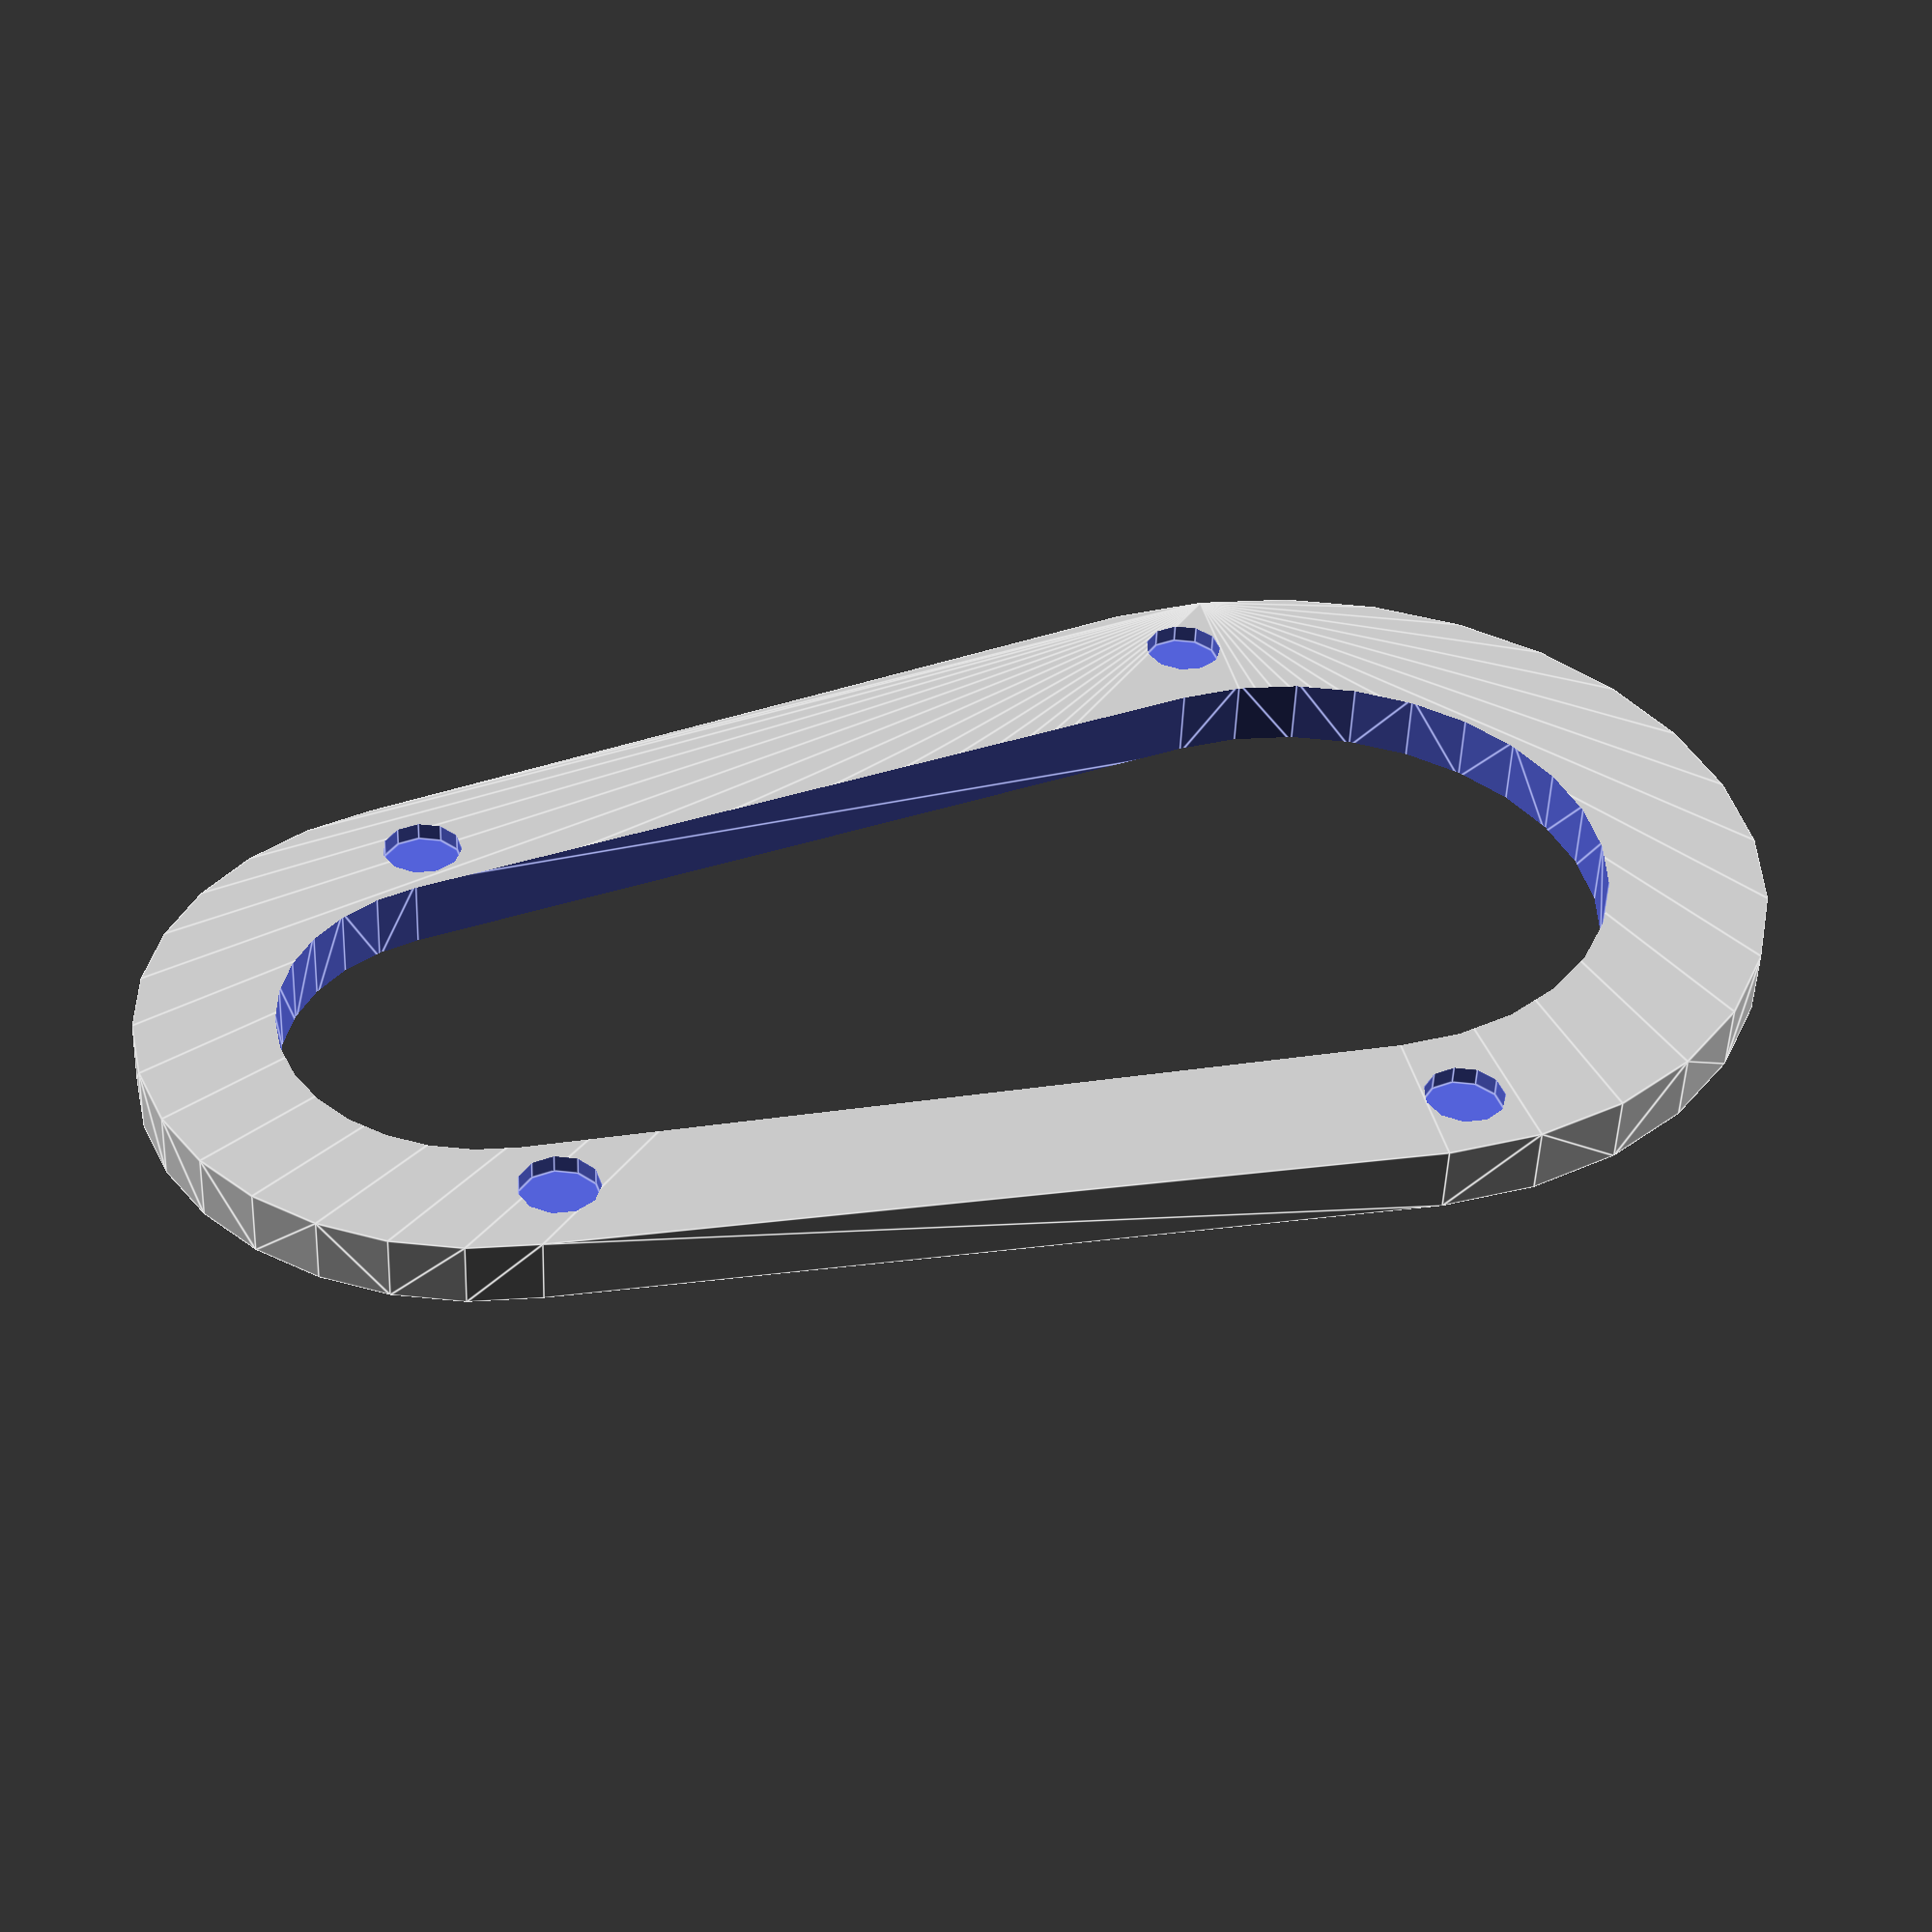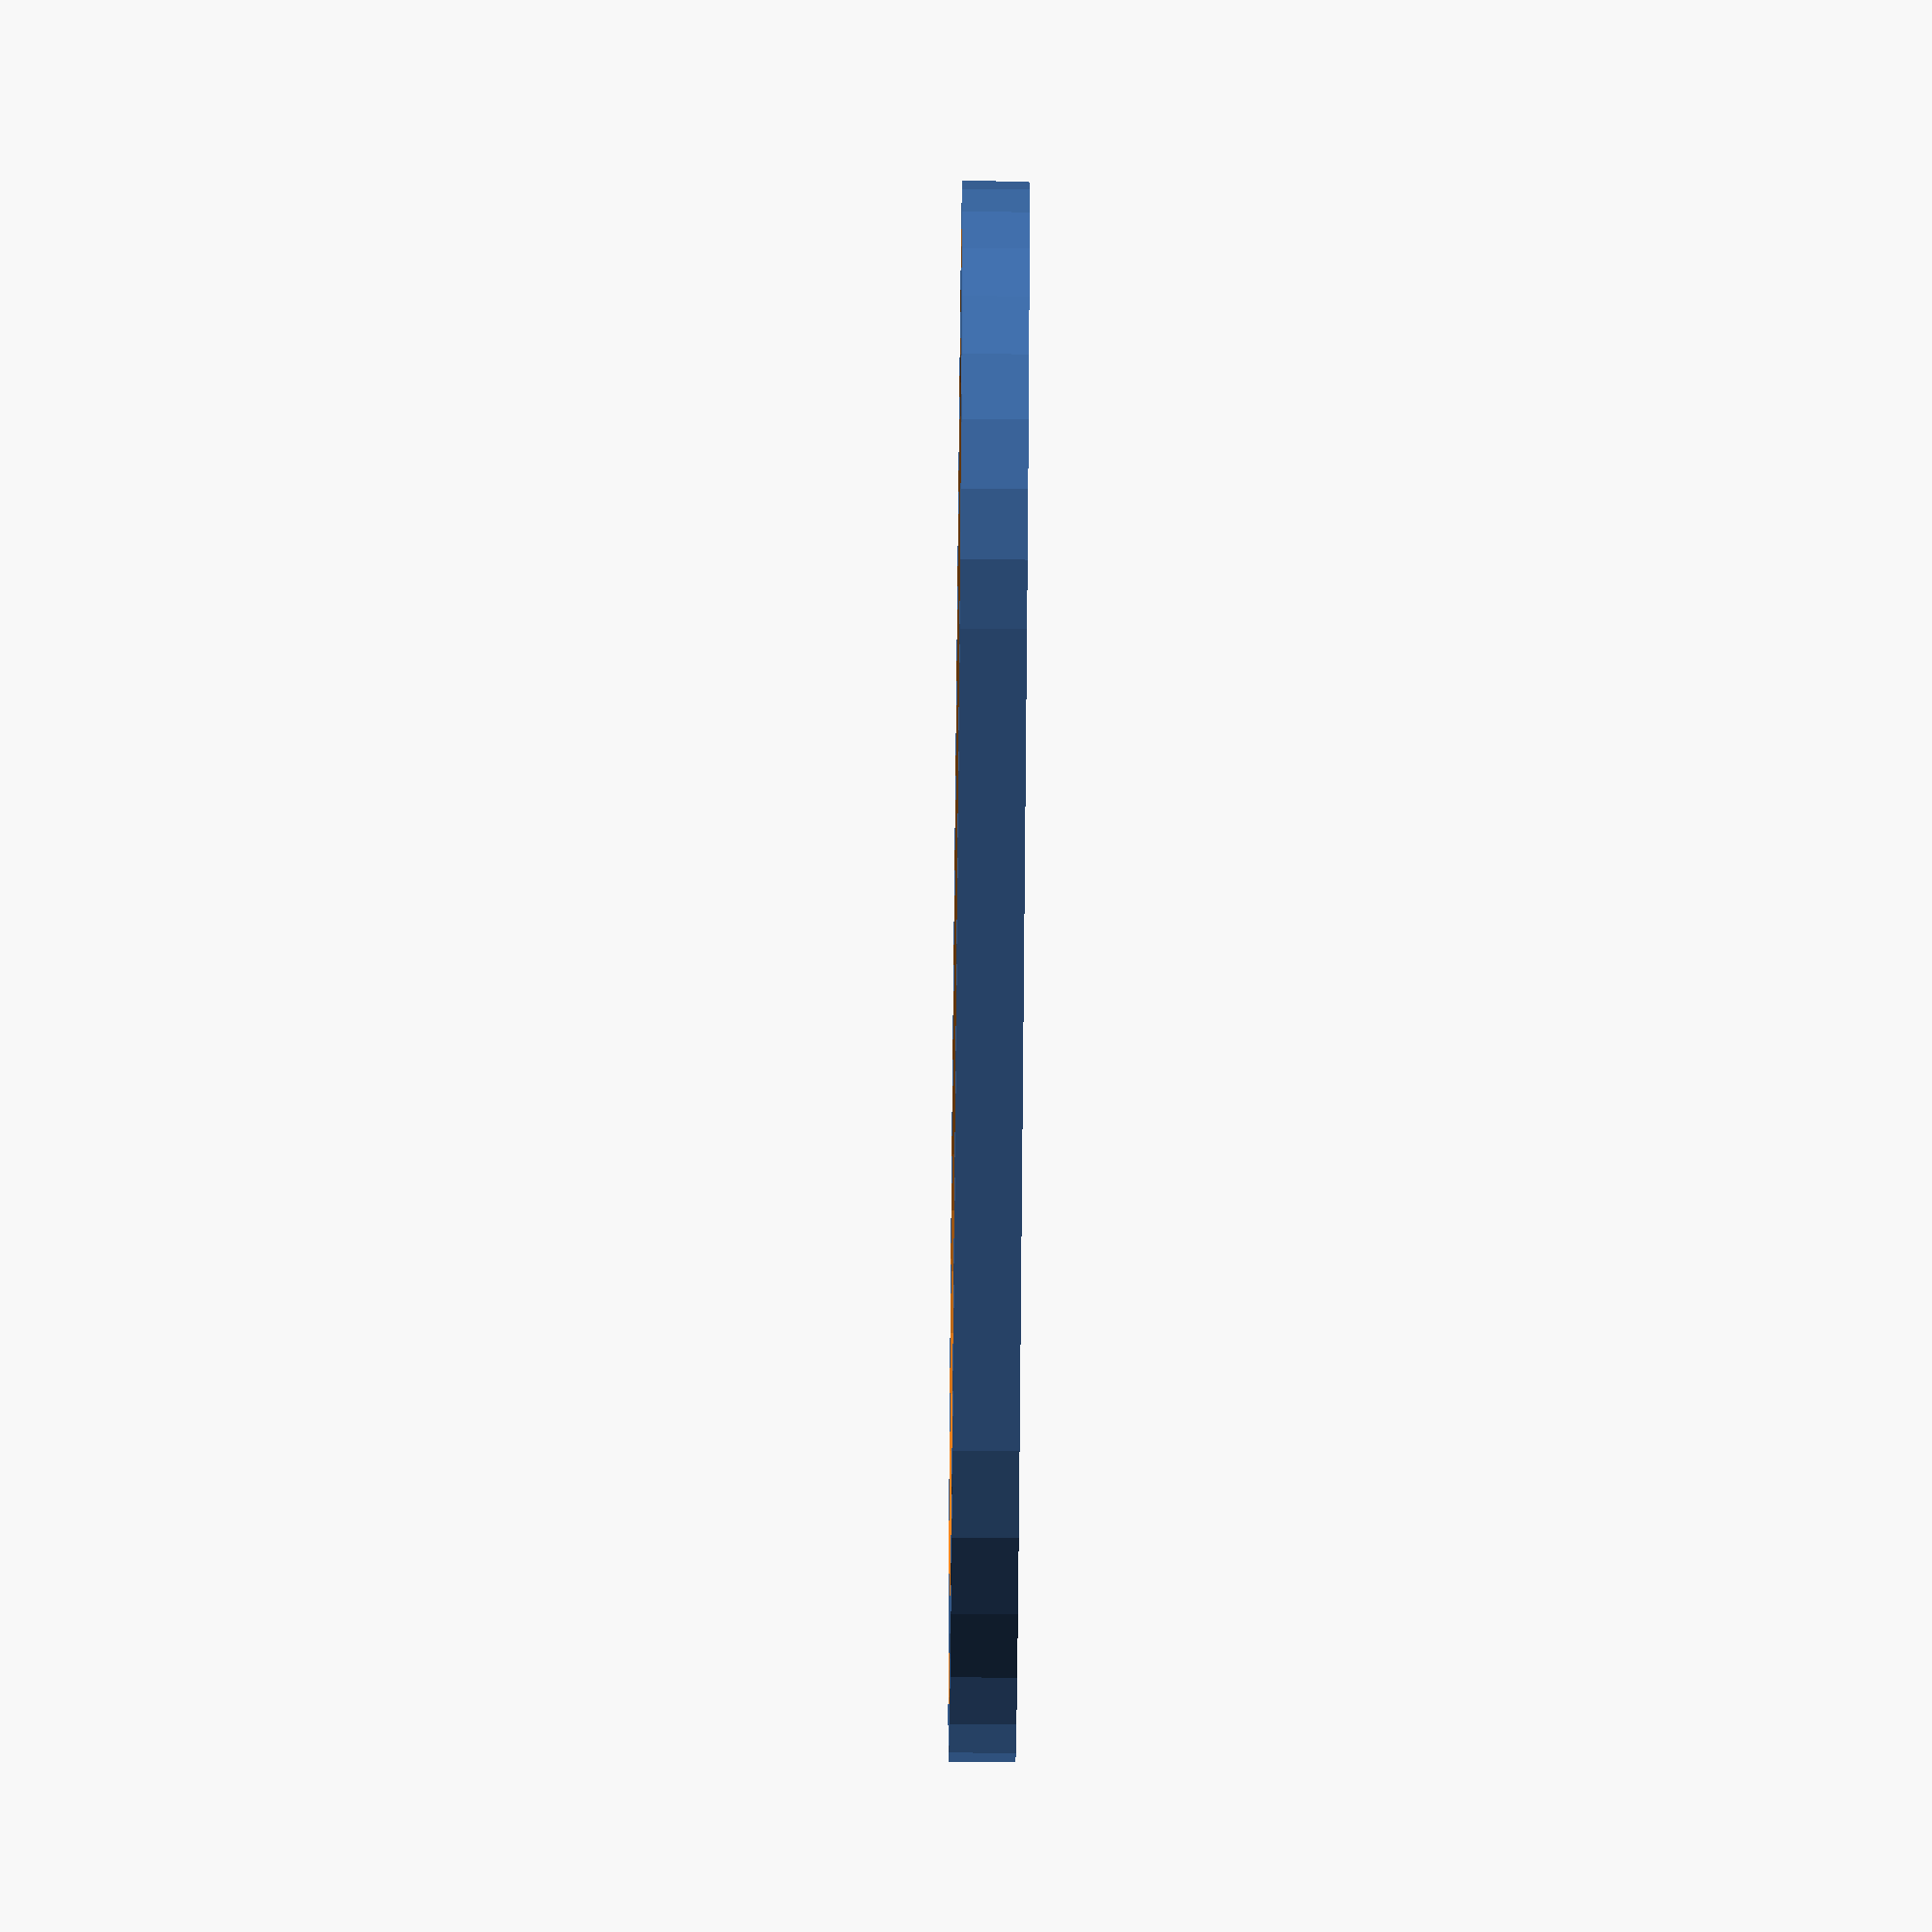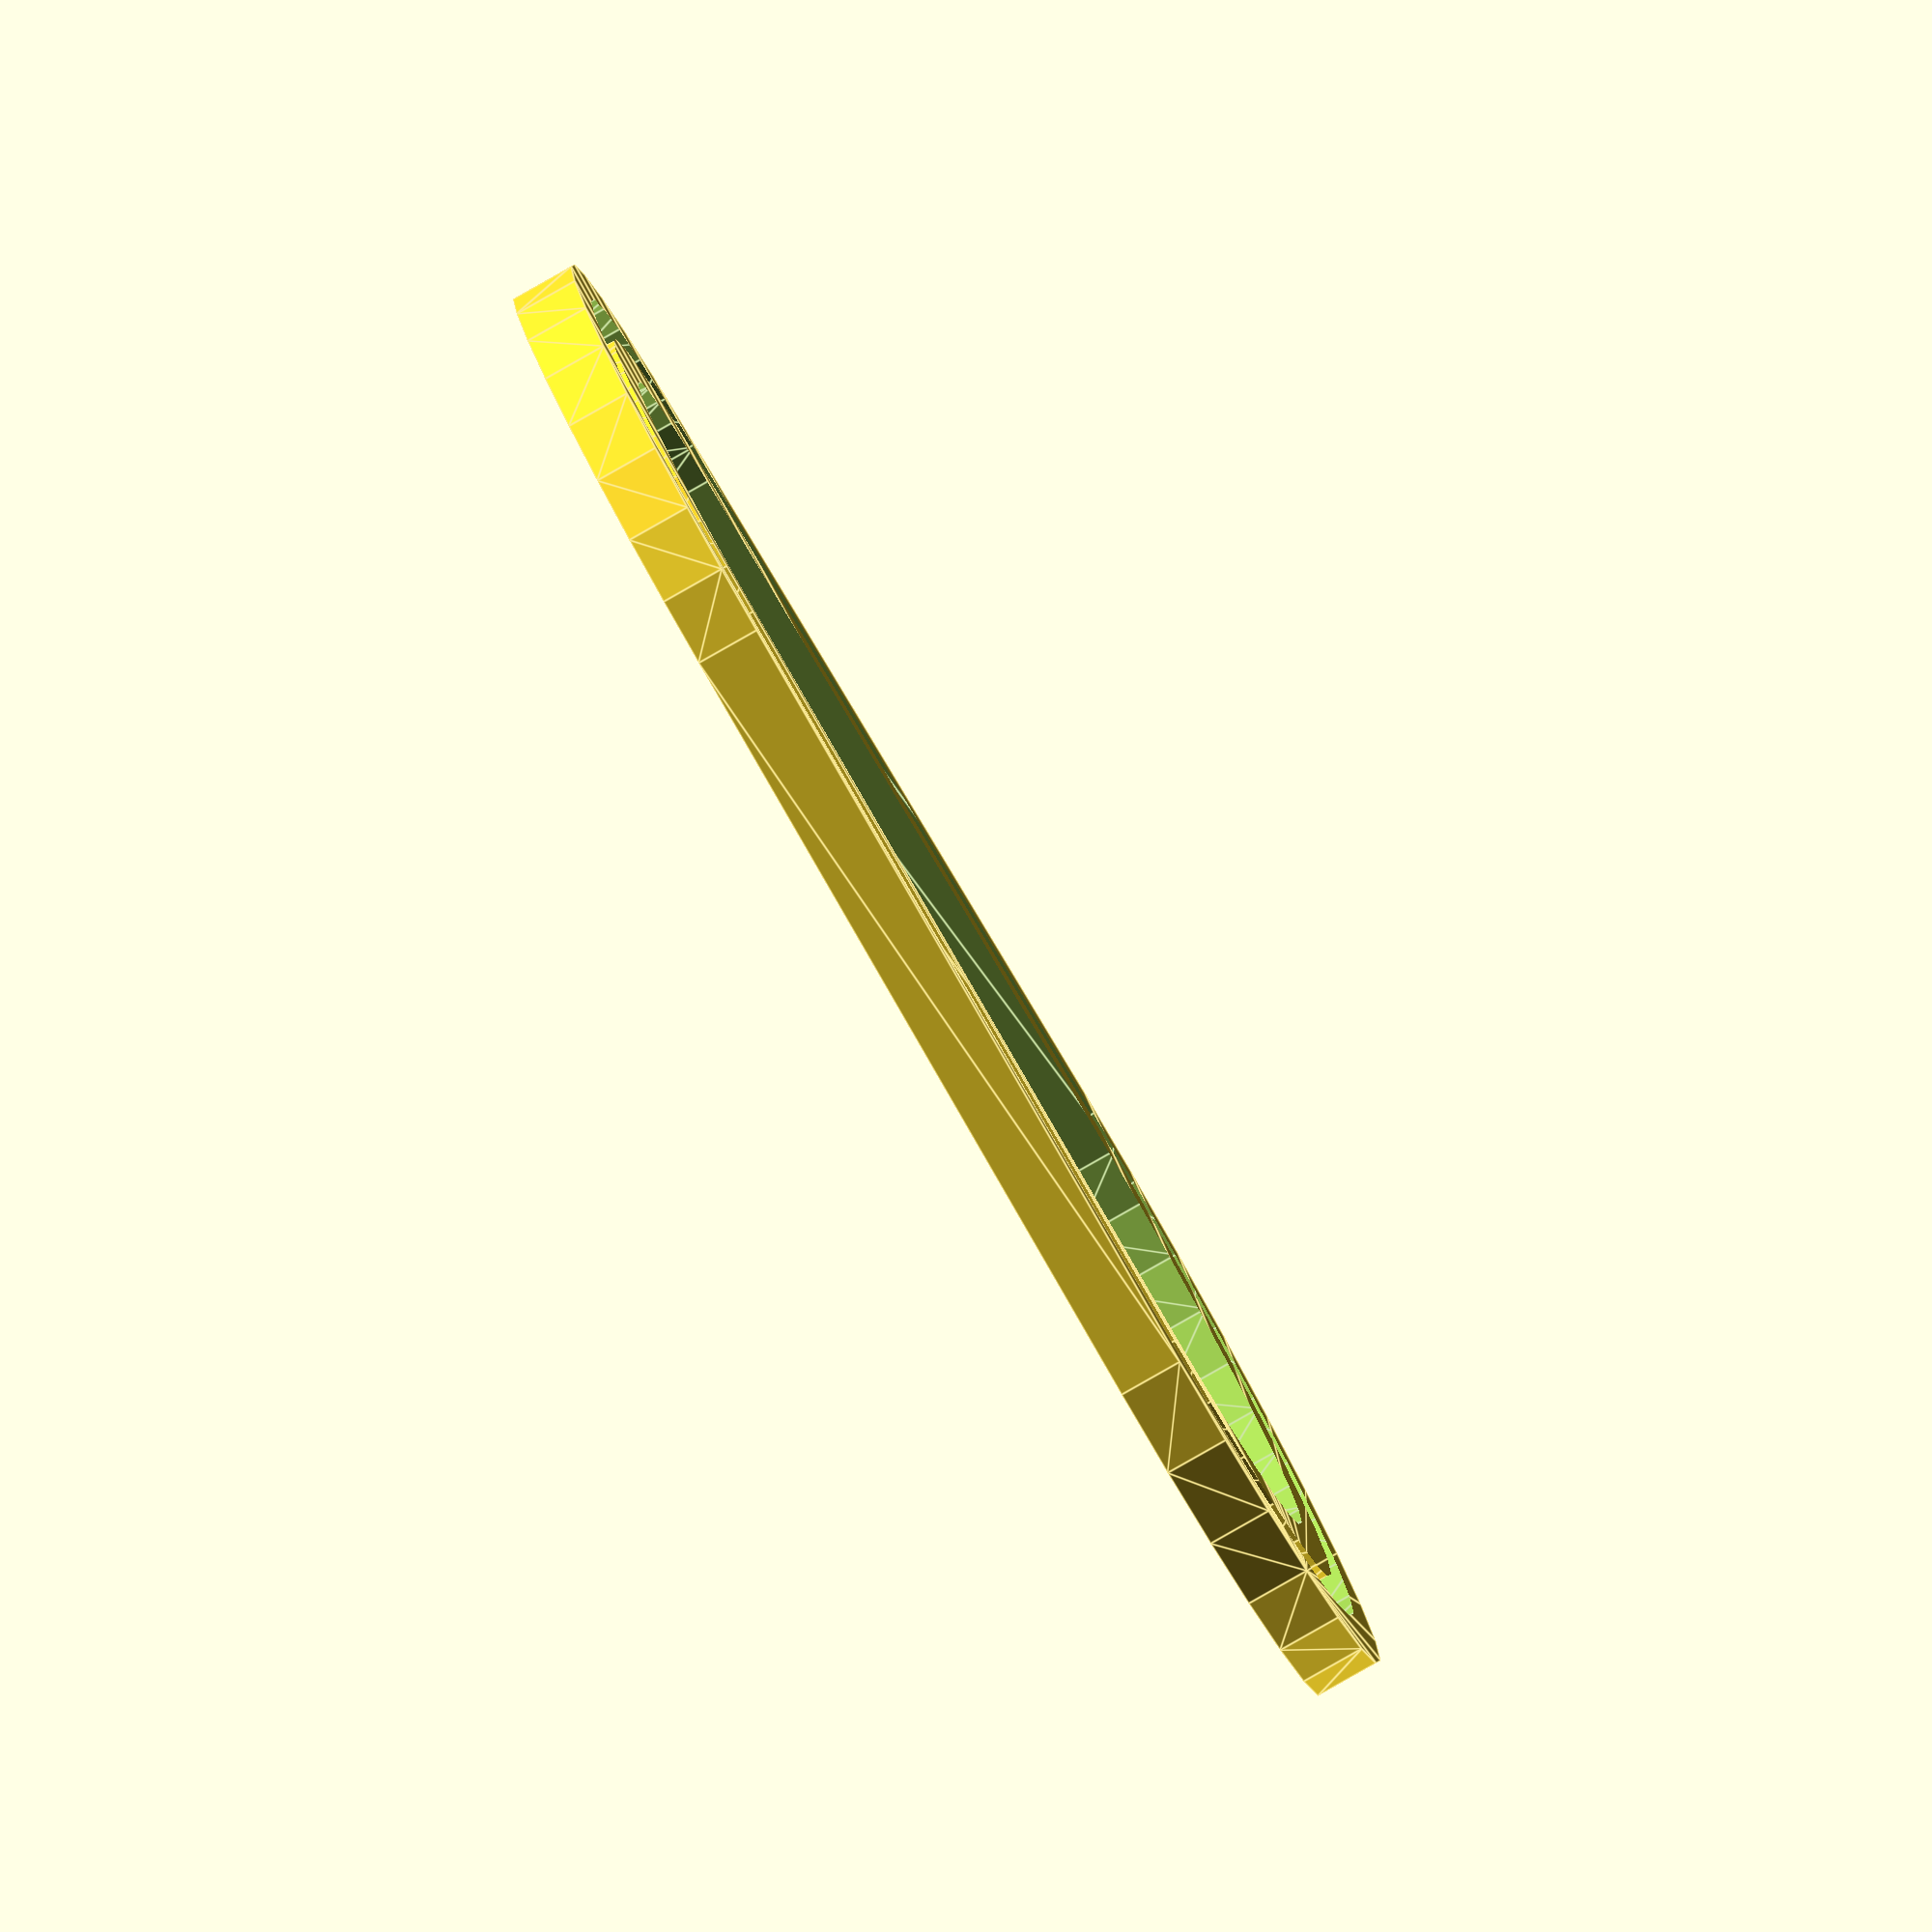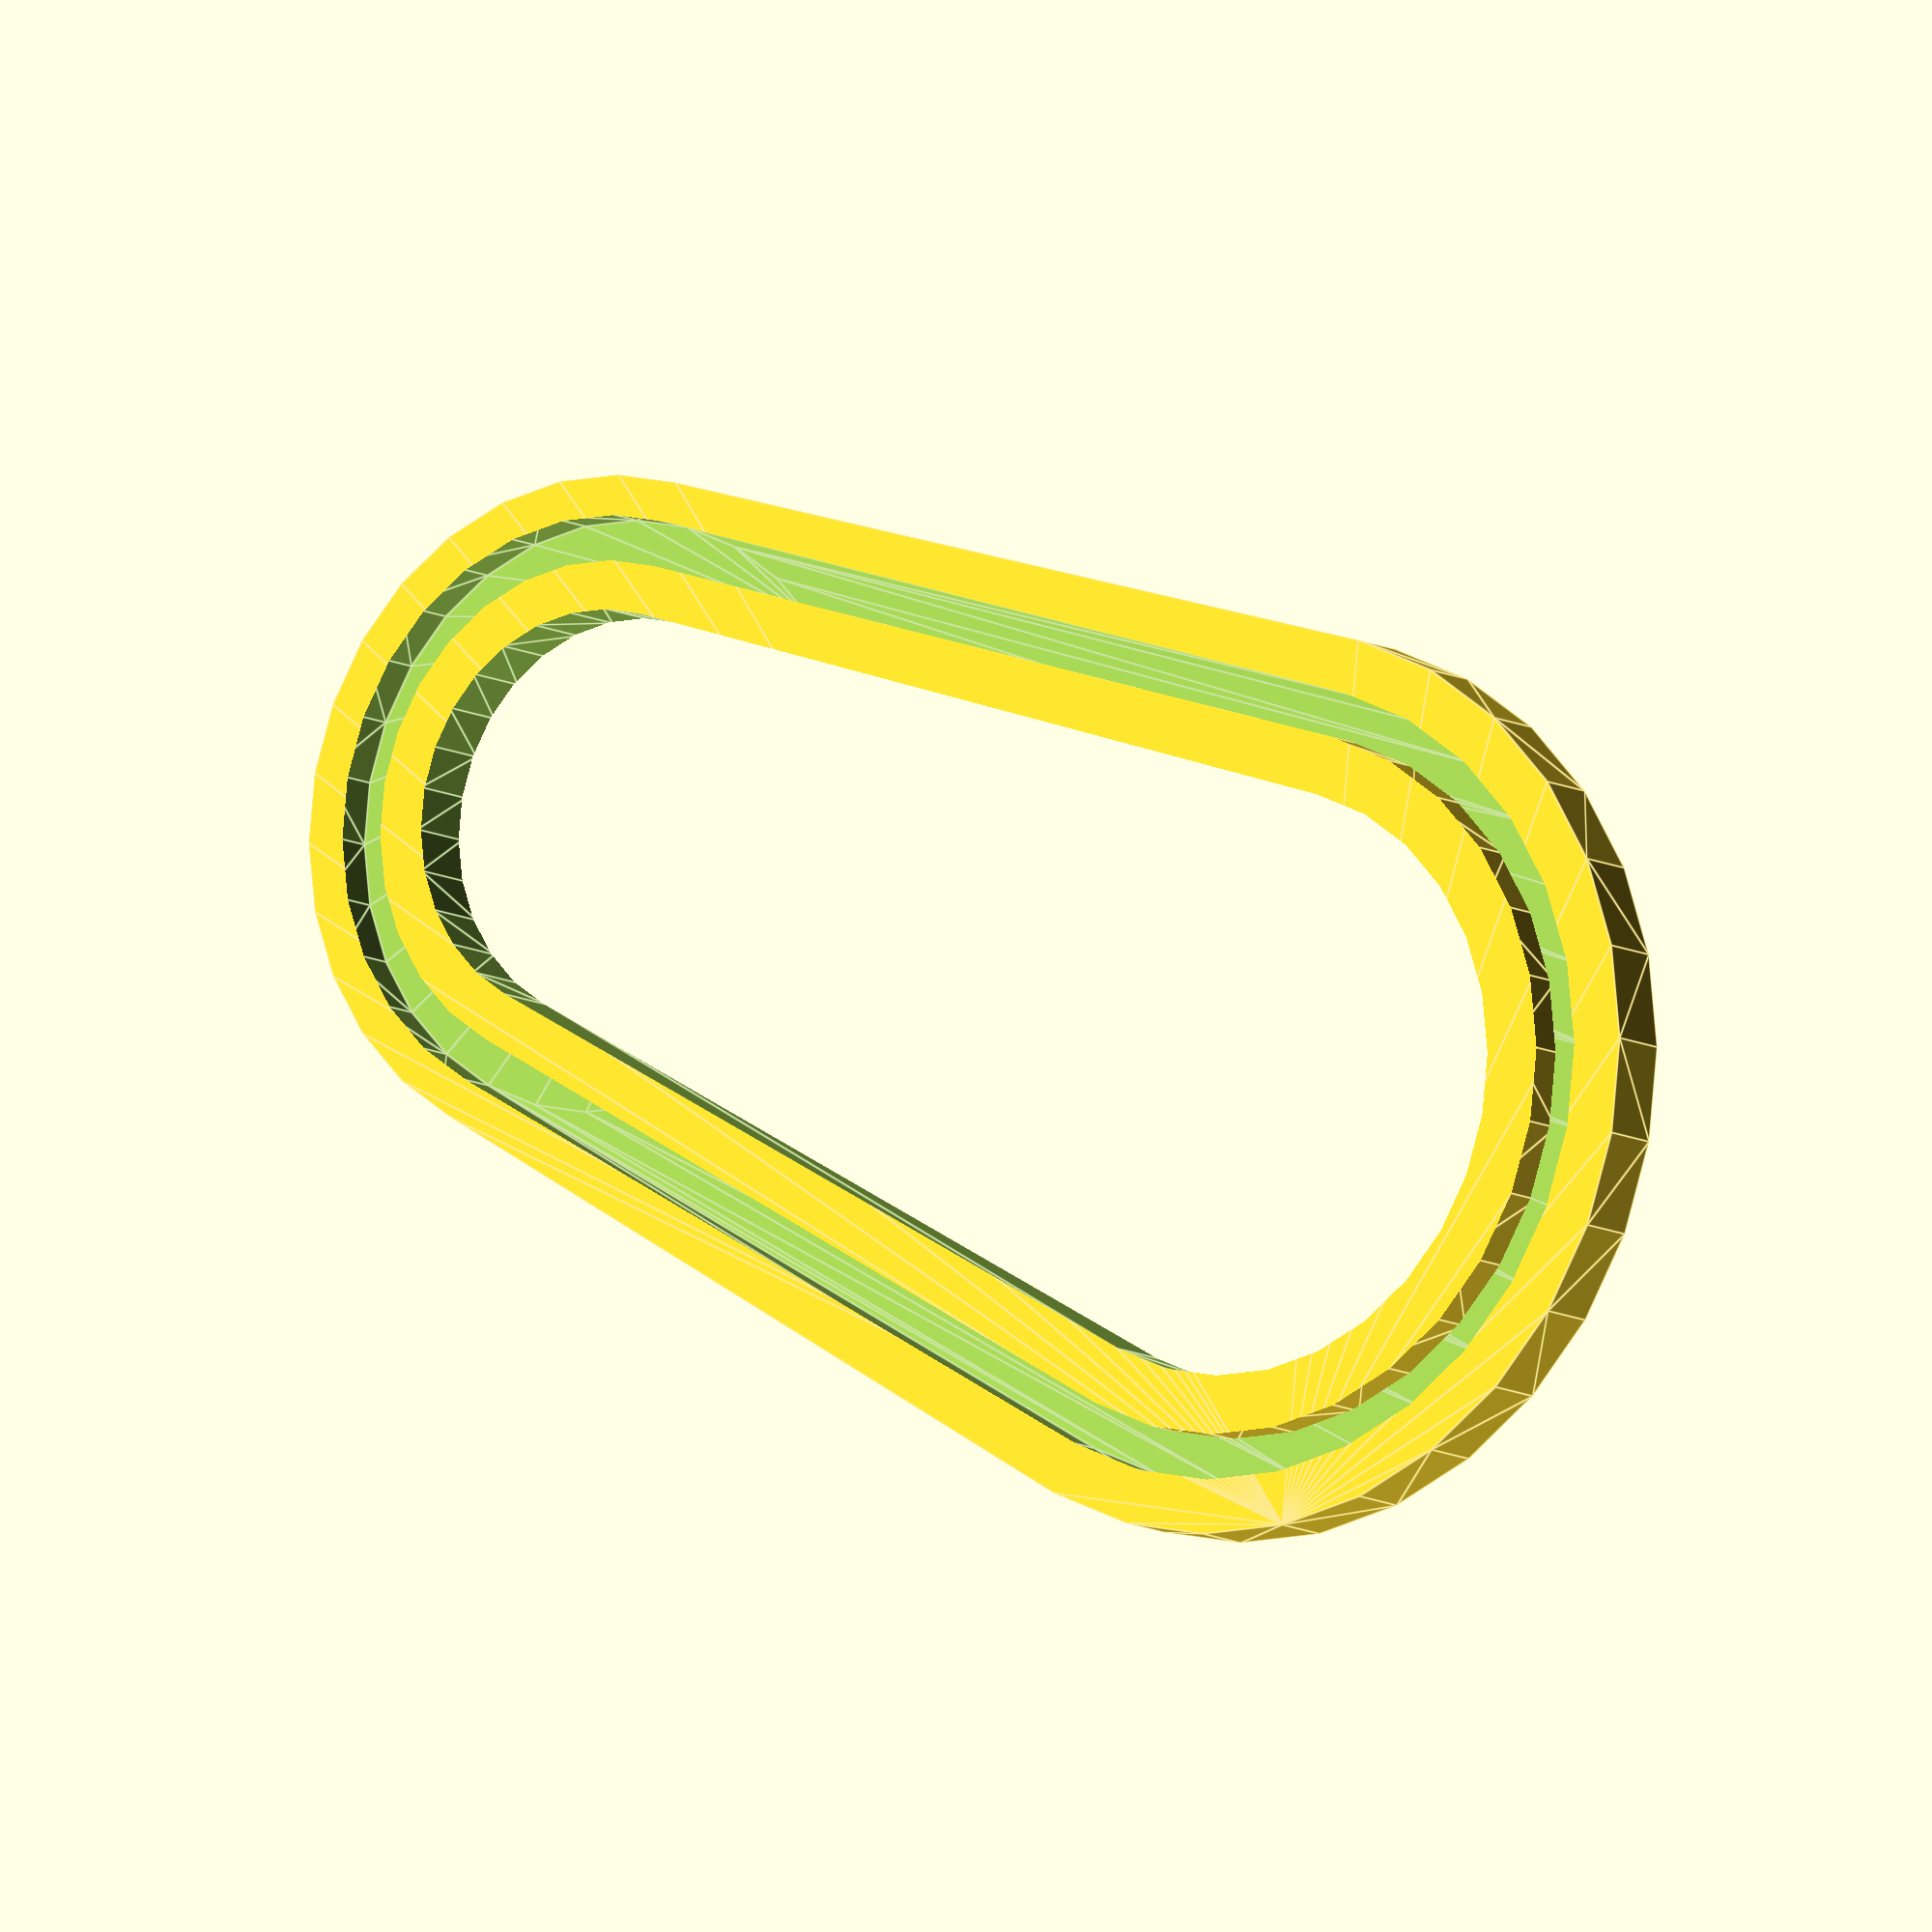
<openscad>
 difference() {
     difference() {
         difference() {
             hull() {
                 cylinder(r=37.5, h=5.5, center=true);
                 translate([70.875, 0.0, 0.0]) {
                     cylinder(r=27.875, h=5.5, center=true);
                }

            }

             hull() {
                 cylinder(r=24.375, h=6.5, center=true);
                 translate([70.875, 0.0, 0.0]) {
                     cylinder(r=16.725, h=6.5, center=true);
                }

            }

        }

         union() {
             translate([70.875, 21.6, 0.0]) {
                 translate([0.0, 0.0, 2.05625]) {
                     cylinder(r=3.275, h=1.5875, center=true);
                }

            }

             translate([70.875, -21.6, 0.0]) {
                 translate([0.0, 0.0, 2.05625]) {
                     cylinder(r=3.275, h=1.5875, center=true);
                }

            }

             translate([0.0, 31.225, 0.0]) {
                 translate([0.0, 0.0, 2.05625]) {
                     cylinder(r=3.275, h=1.5875, center=true);
                }

            }

             translate([0.0, -31.225, 0.0]) {
                 translate([0.0, 0.0, 2.05625]) {
                     cylinder(r=3.275, h=1.5875, center=true);
                }

            }

        }

    }

     translate([0.0, 0.0, -2.75]) {
         difference() {
             hull() {
                 cylinder(r=33.0, h=5.5, center=true);
                 translate([70.875, 0.0, 0.0]) {
                     cylinder(r=24.53, h=6.5, center=true);
                }

            }

             hull() {
                 cylinder(r=29.25, h=7.5, center=true);
                 translate([70.875, 0.0, 0.0]) {
                     cylinder(r=20.78, h=7.5, center=true);
                }

            }

        }

    }

}

</openscad>
<views>
elev=230.7 azim=341.2 roll=182.3 proj=p view=edges
elev=243.4 azim=2.0 roll=270.5 proj=o view=solid
elev=83.3 azim=12.2 roll=119.6 proj=o view=edges
elev=189.6 azim=156.1 roll=325.8 proj=o view=edges
</views>
